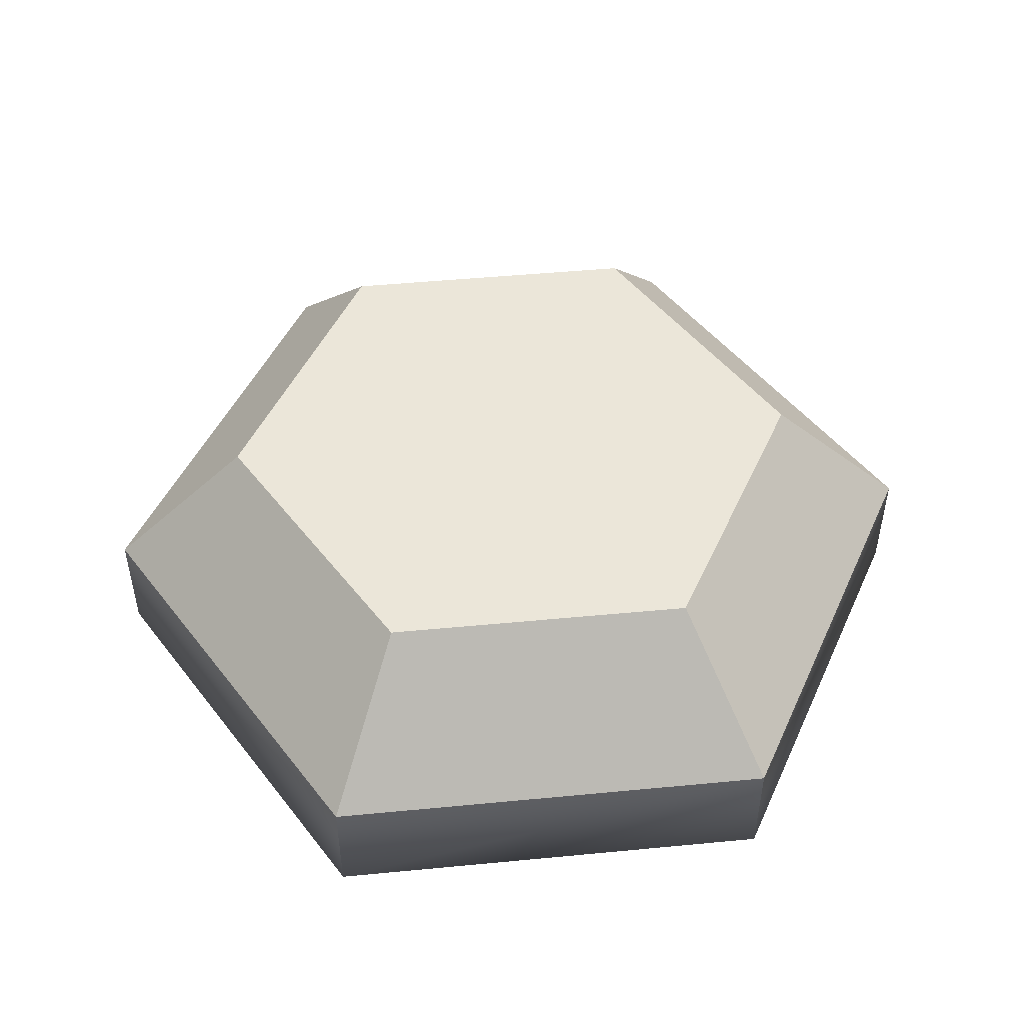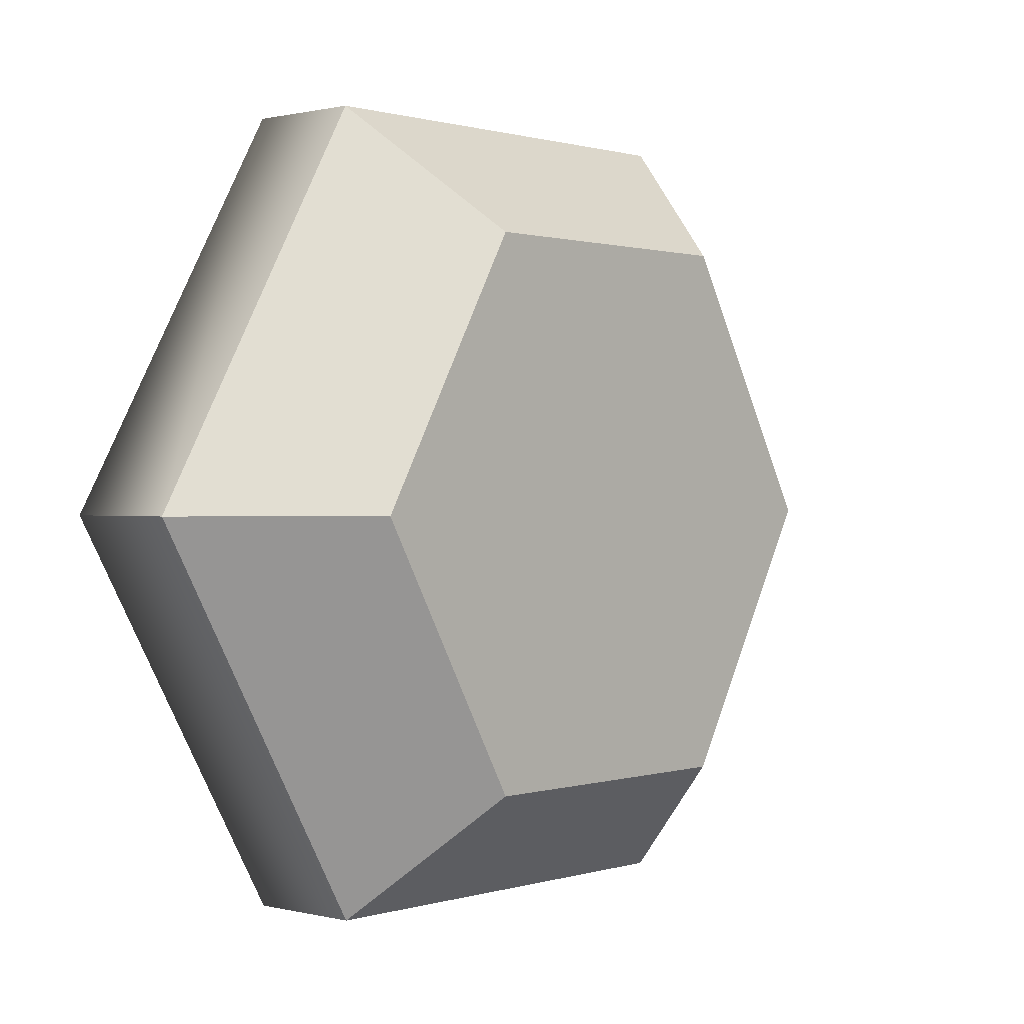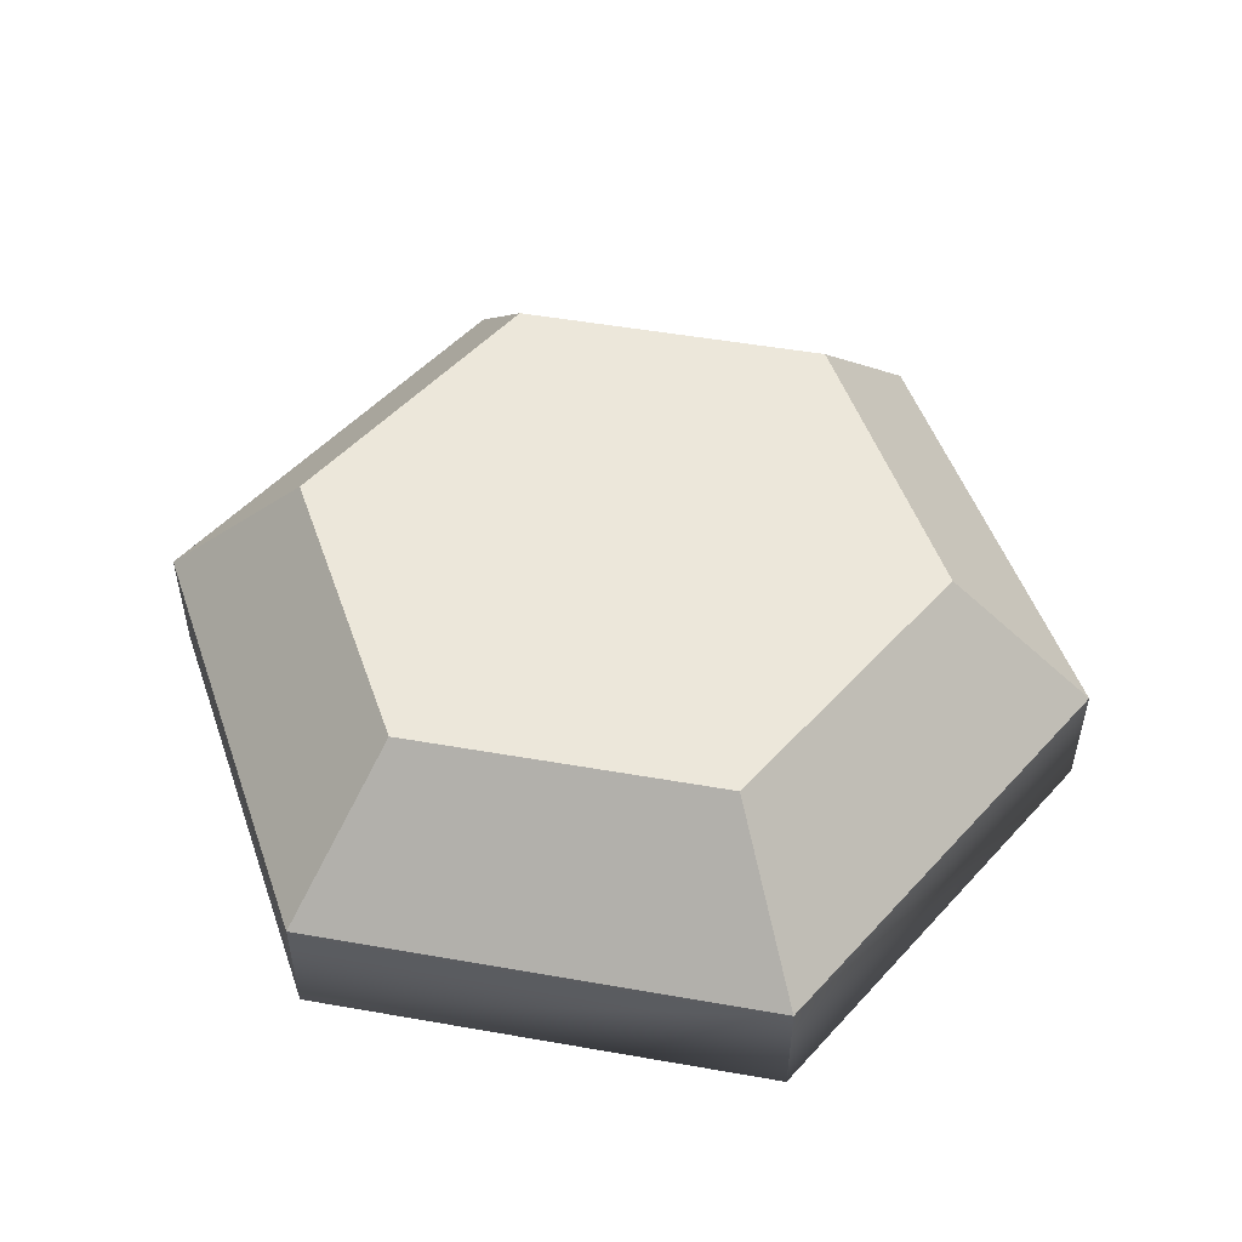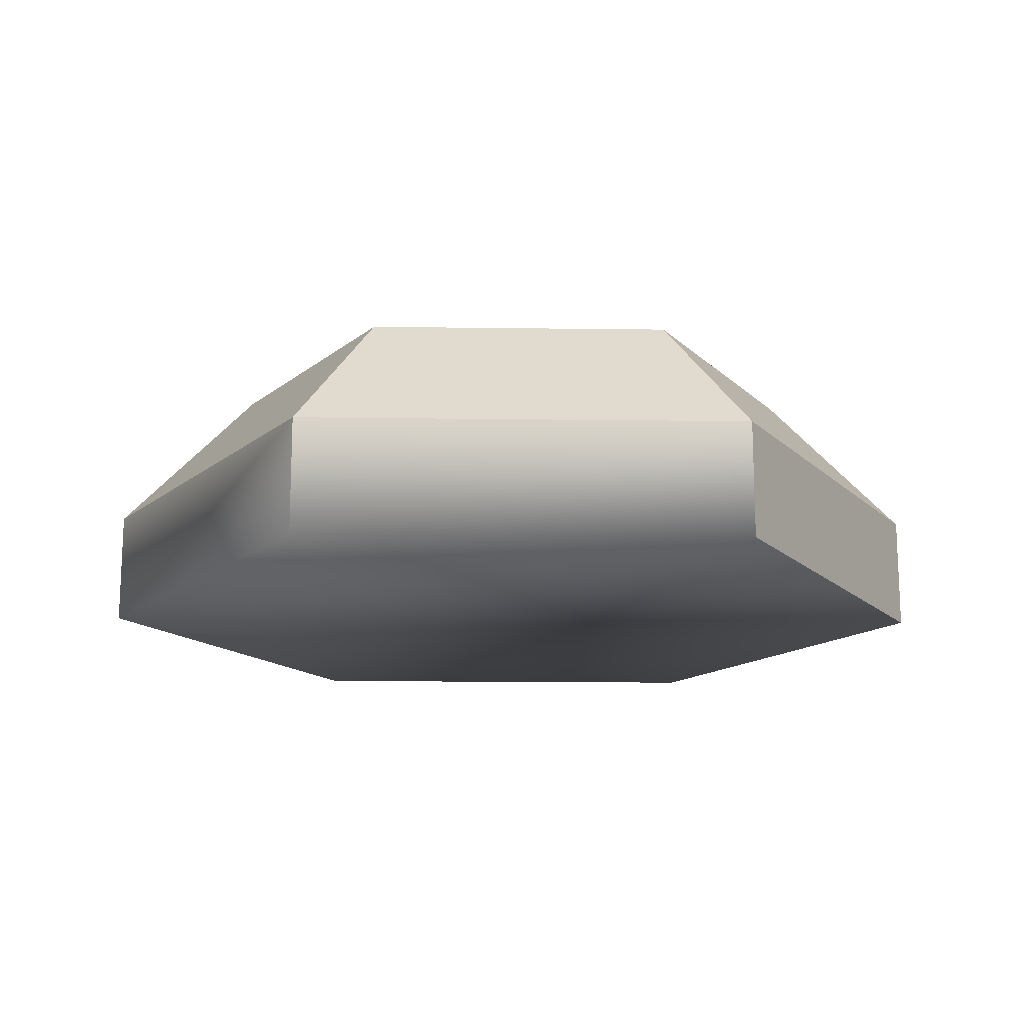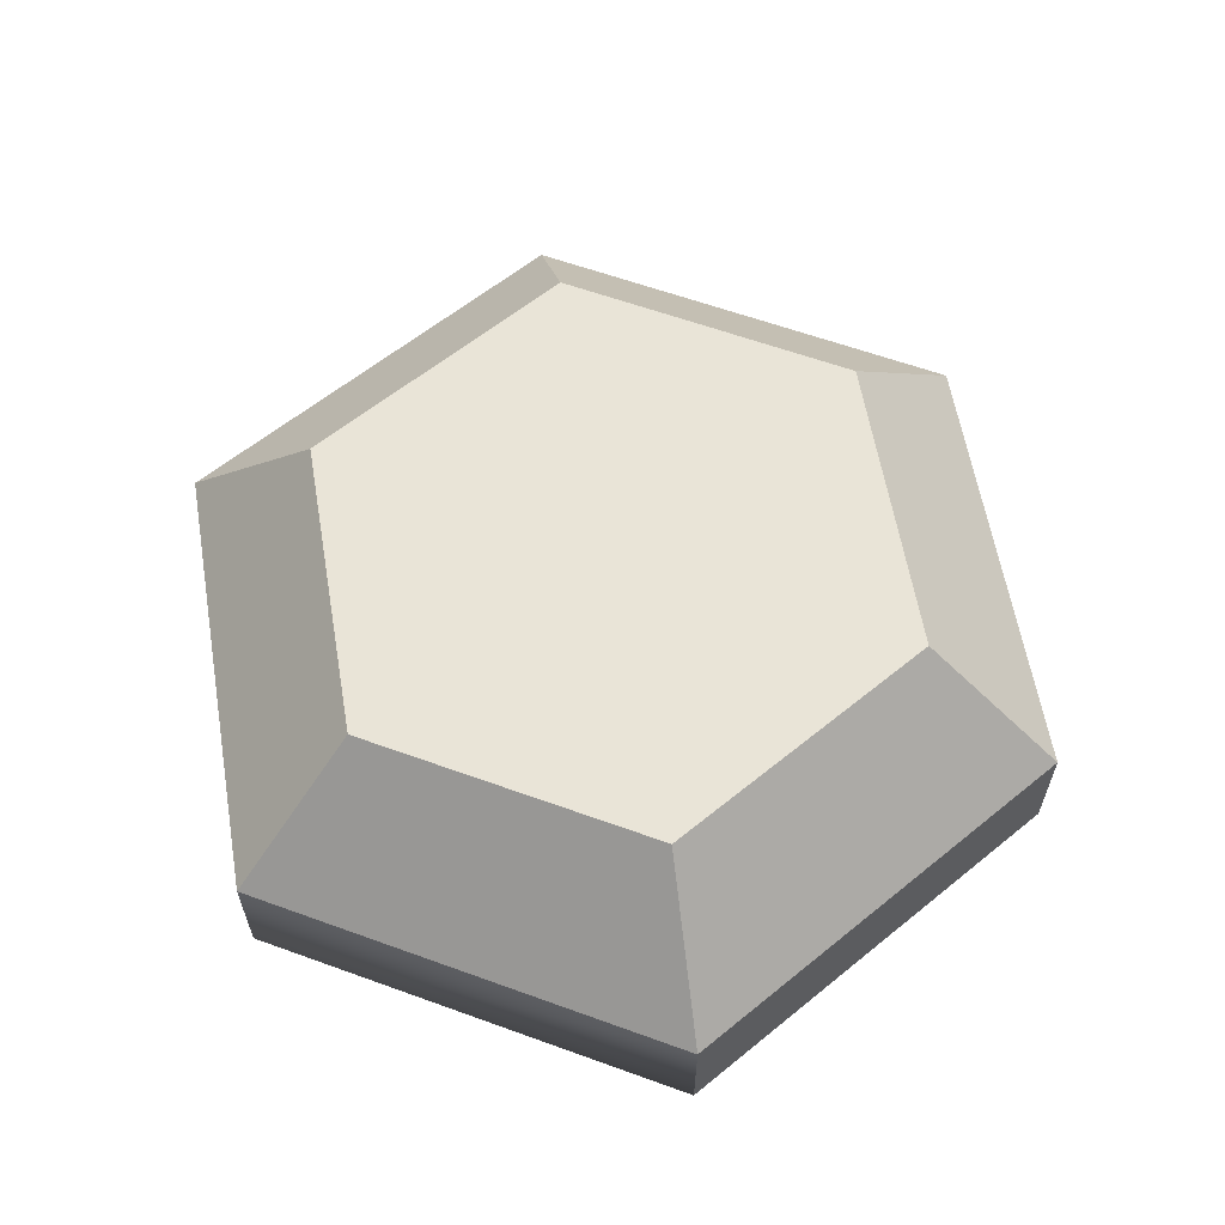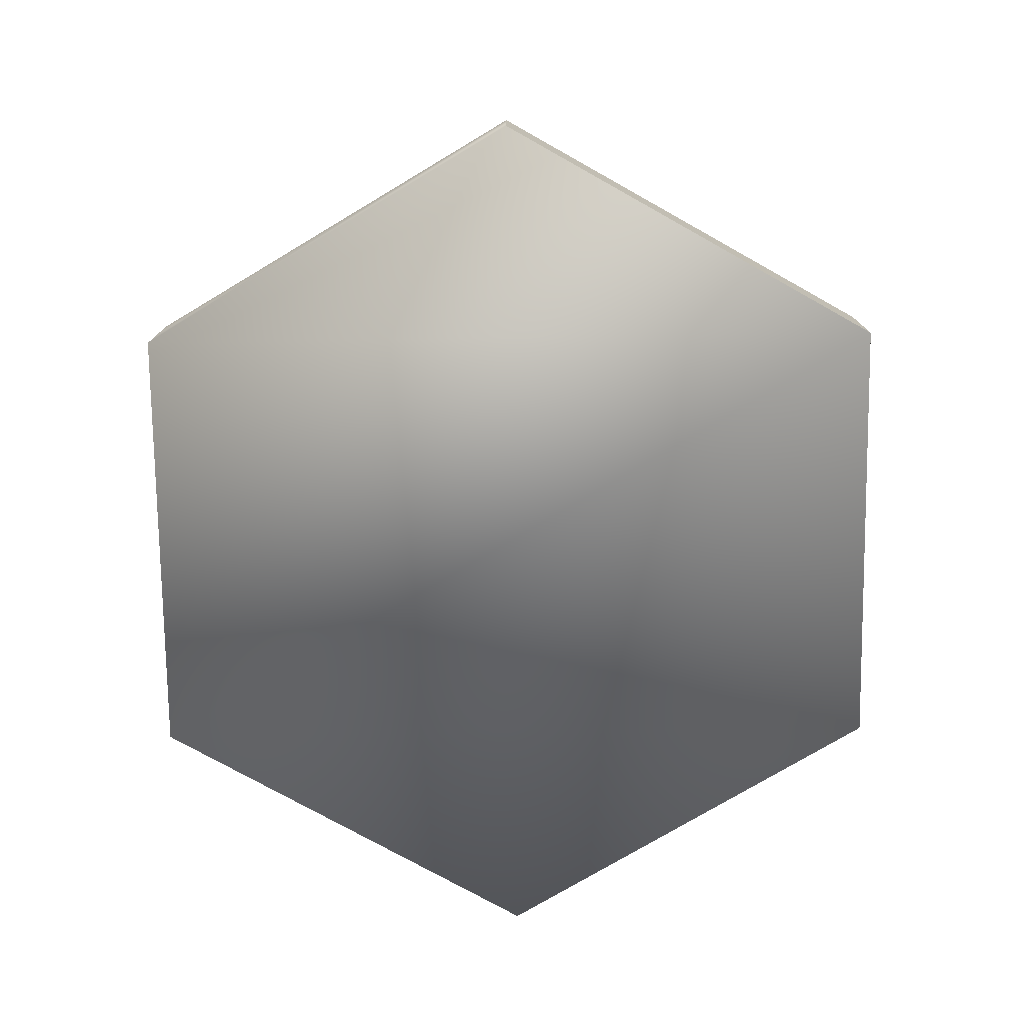
<metadata>
{"format":"obj","ext":"obj","renderer":"f3d","projection":"perspective","resolution":1024,"background":"white","views":[{"elev":48.5,"azim":113.9,"up":"+Z"},{"elev":0.7,"azim":-48.1,"up":"+Y"},{"elev":51.2,"azim":130.8,"up":"+Z"},{"elev":-15.2,"azim":-61.6,"up":"+Z"},{"elev":61.0,"azim":-39.7,"up":"+Z"},{"elev":-76.2,"azim":-29.2,"up":"+Z"}]}
</metadata>
<code>
o trashcan.004_trashcan.006
v -0.1038 -0 -0.02894
v -0.05192 -0.08993 -0.02894
v -0.05192 0.08993 -0.02894
v 0.05192 0.08993 -0.02894
v 0.1038 0 -0.02894
v 0.05192 -0.08993 -0.02894
v -0.05192 -0.08993 -0.001809
v 0.05192 -0.08993 -0.001809
v 0.1038 0 -0.001809
v 0.05192 0.08993 -0.001809
v -0.05192 0.08993 -0.001809
v -0.1038 -0 -0.001809
v 0.07062 -0 0.03075
v 0.03531 0.06116 0.03075
v -0.03531 0.06116 0.03075
v -0.07062 -0 0.03075
v 0.03531 -0.06116 0.03075
v -0.03531 -0.06116 0.03075
f 7 2 6
f 6 8 7
f 6 5 9
f 9 8 6
f 5 4 10
f 10 9 5
f 3 11 10
f 10 4 3
f 3 1 12
f 12 11 3
f 1 2 7
f 7 12 1
f 13 14 15
f 15 16 13
f 16 17 13
f 16 18 17
f 10 11 15
f 15 14 10
f 15 11 12
f 12 16 15
f 18 16 12
f 12 7 18
f 18 7 8
f 8 17 18
f 9 13 17
f 17 8 9
f 9 10 14
f 14 13 9
f 2 1 6
f 4 5 3
f 6 3 5
f 6 1 3

</code>
